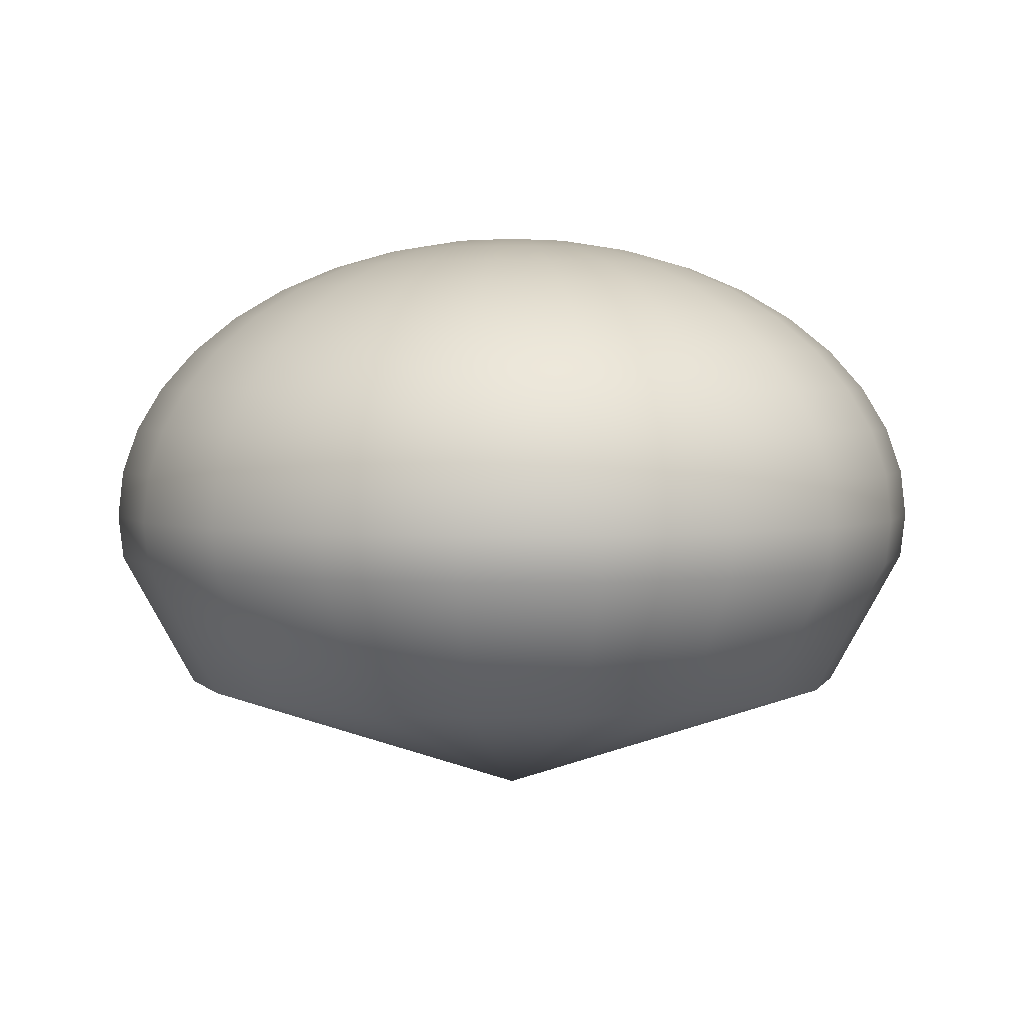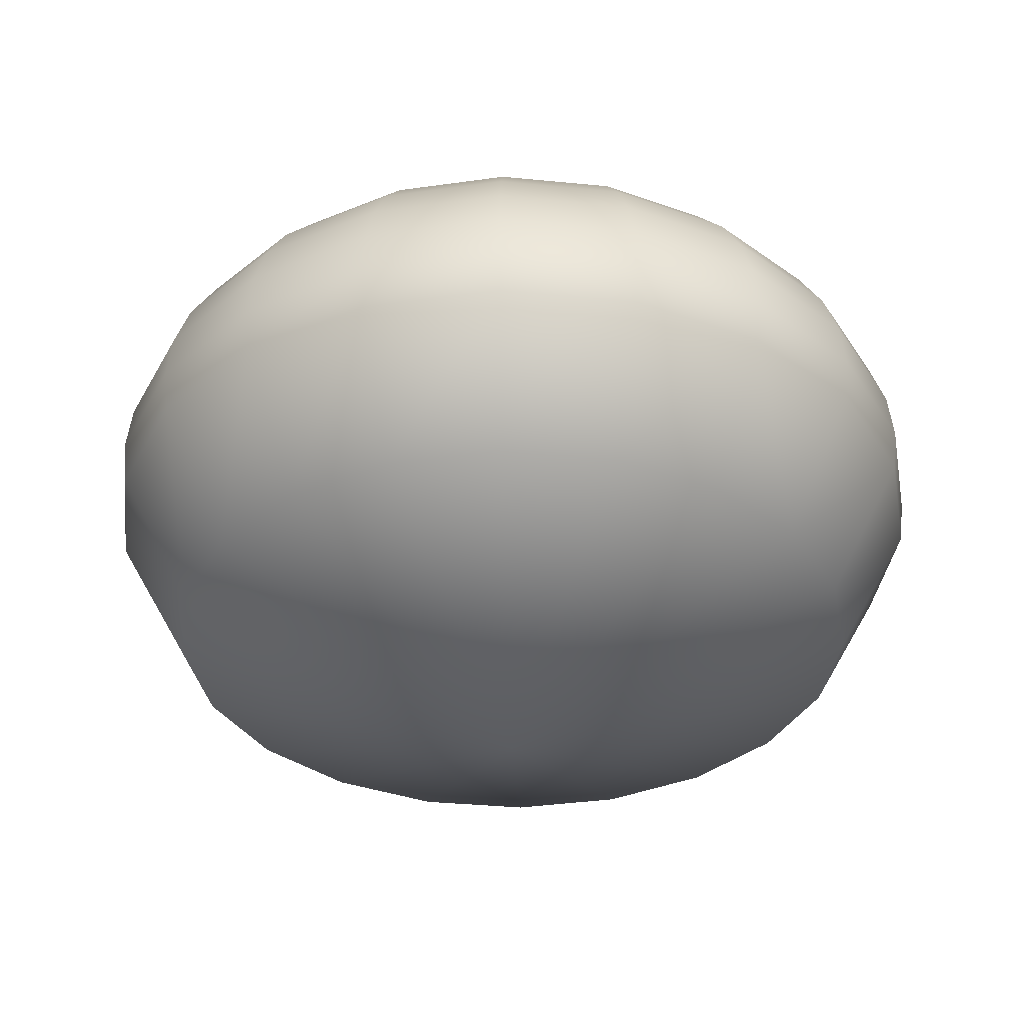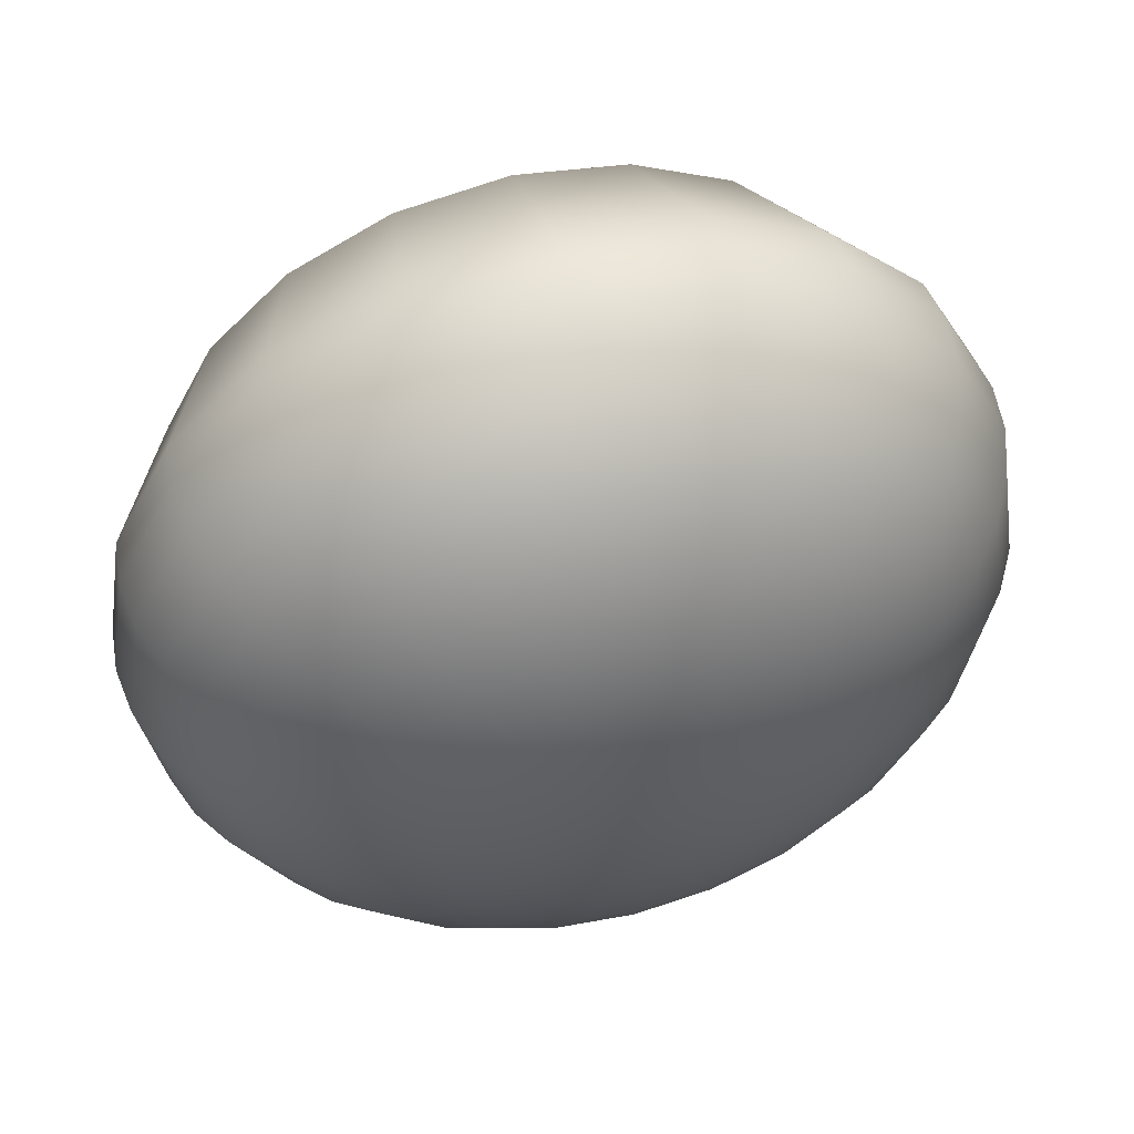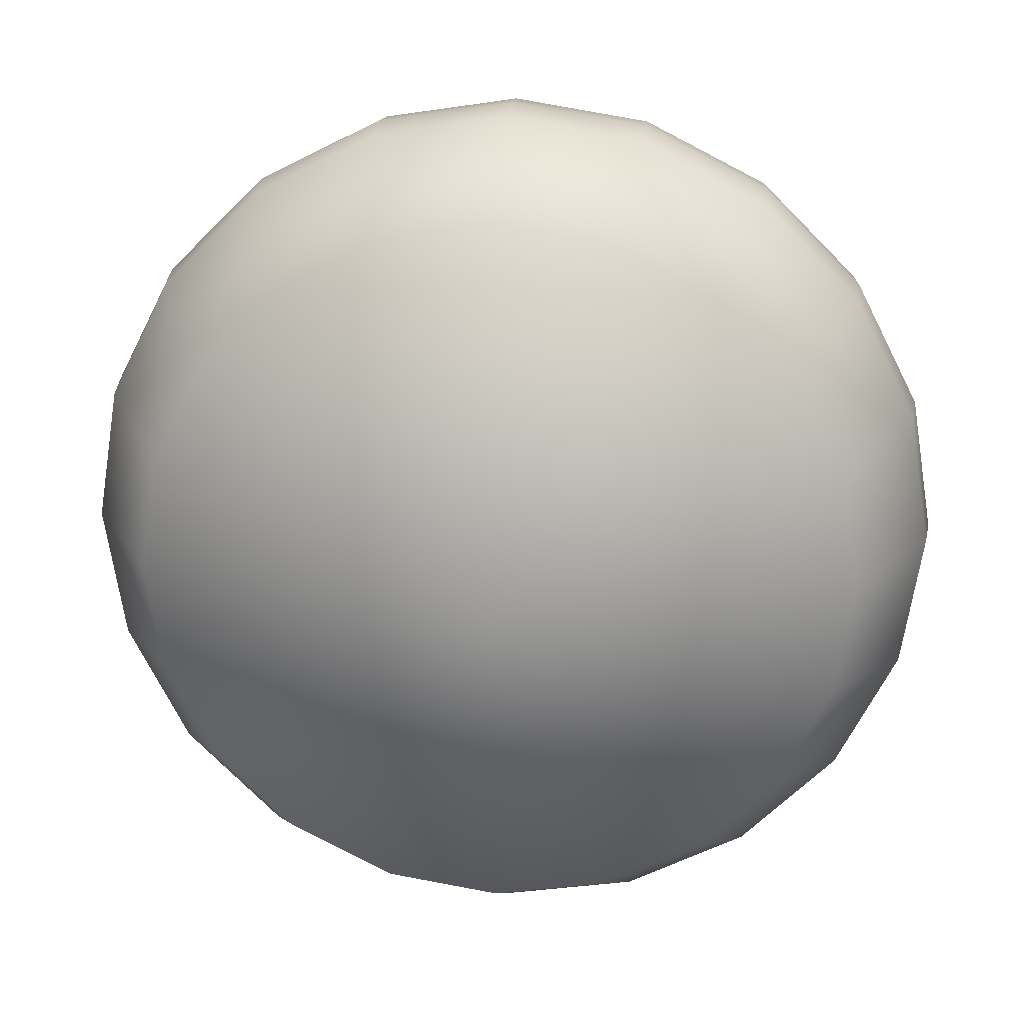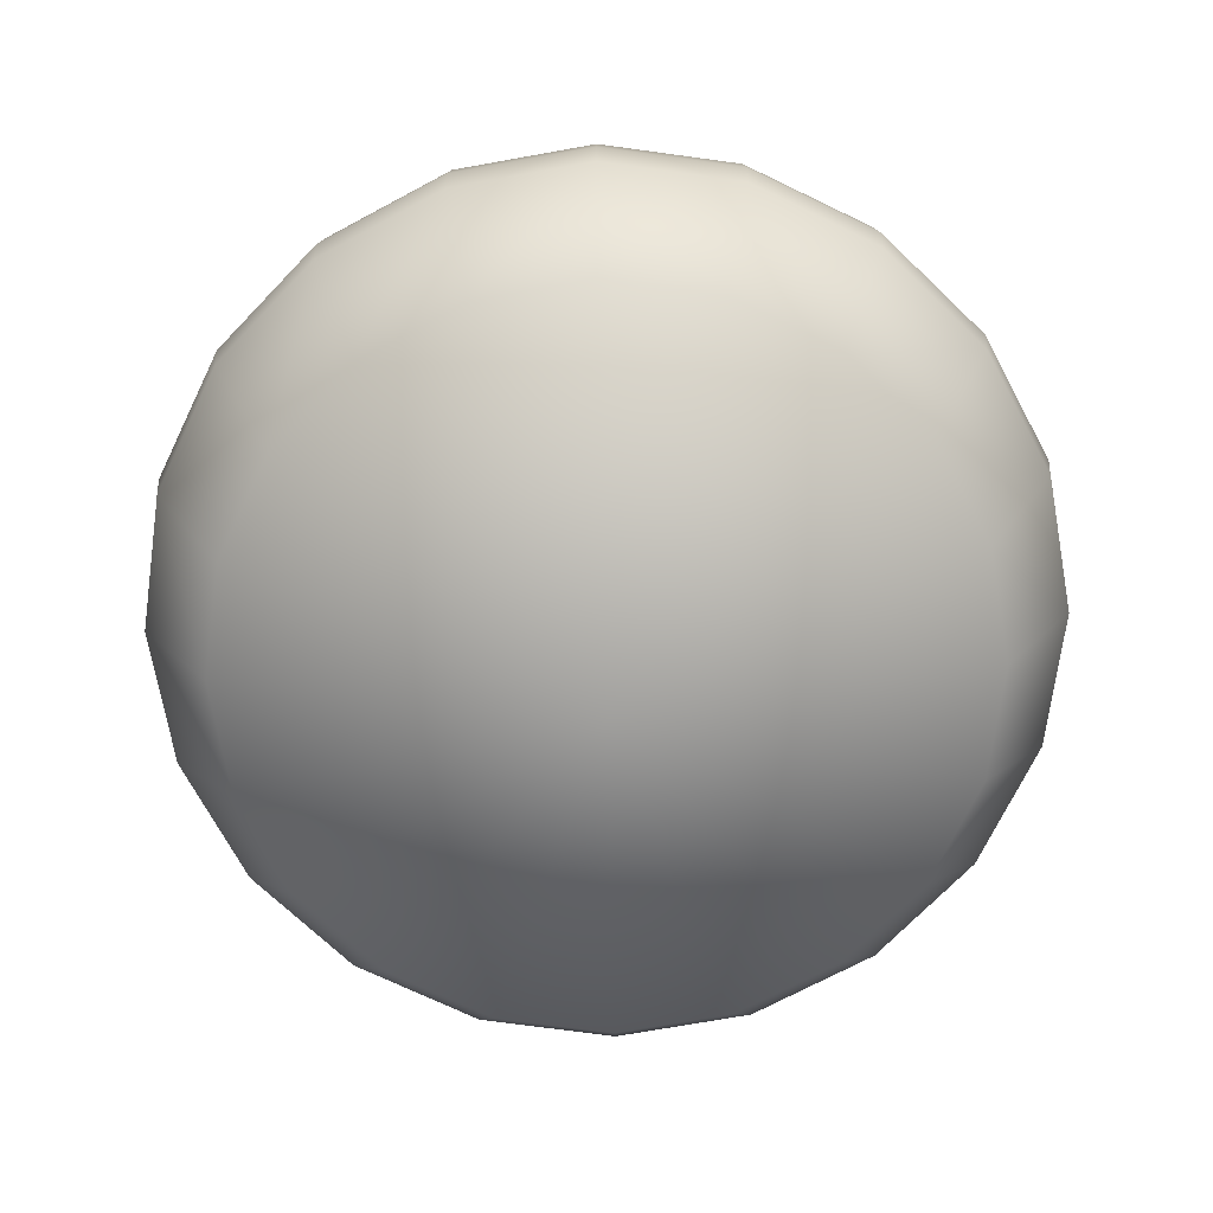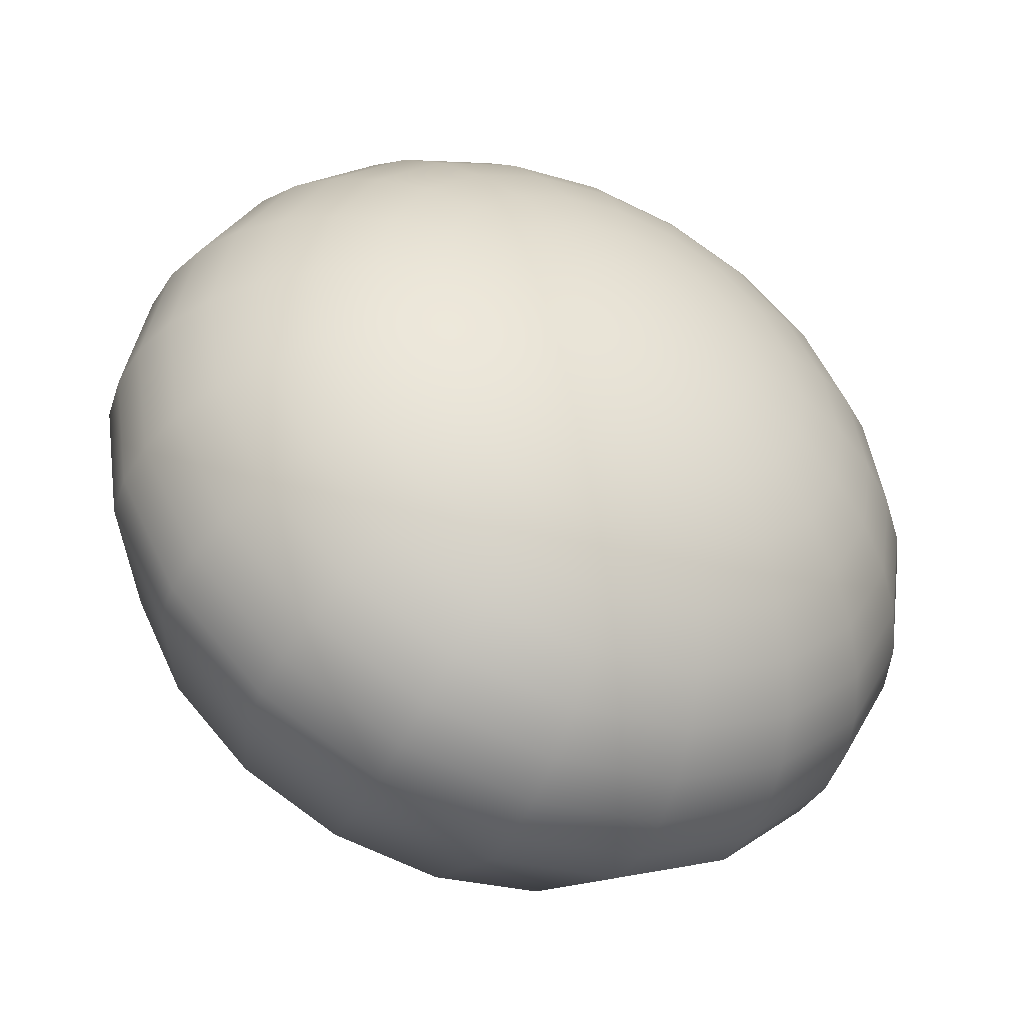
<metadata>
{"format":"obj","ext":"obj","renderer":"f3d","projection":"perspective","resolution":1024,"background":"white","views":[{"elev":3.0,"azim":-173.3,"up":"+Y"},{"elev":-35.5,"azim":-124.4,"up":"+Y"},{"elev":55.1,"azim":164.4,"up":"+Z"},{"elev":20.4,"azim":5.4,"up":"+Z"},{"elev":-71.1,"azim":-16.8,"up":"+Y"},{"elev":-46.1,"azim":155.4,"up":"+Z"}]}
</metadata>
<code>
o VR64Peach_1__m_VR64Peach
v 3102 0 9546
v 3066 -1038 9435
v -0.000244 0 1.004e+04
v 0.000339 -4192 8186
v 2529 -4192 7785
v 0.001251 -7003 0.00083
v 3064 1095 9429
v 4811 -4192 6622
v 5831 -1038 8026
v 5900 0 8120
v 5827 1095 8020
v 2950 2164 9079
v 6622 -4192 4811
v 8026 -1038 5831
v 8120 0 5900
v 8020 1095 5827
v 5611 2164 7723
v 2764 3179 8506
v 0.000244 4116 8120
v 7785 -4192 2529
v 9435 -1038 3066
v 9546 0 3102
v 9429 1095 3064
v 7723 2164 5611
v 5257 3179 7235
v 2509 4116 7723
v 8186 -4192 0.000339
v 9920 -1038 -1.3e-05
v 1.004e+04 0 -0.000244
v 9914 1095 0
v 9079 2164 2950
v 7235 3179 5257
v 4773 4116 6570
v 2193 4952 6750
v 7785 -4192 -2529
v 9435 -1038 -3066
v 9546 0 -3102
v 9429 1095 -3064
v 9546 2164 -0.000244
v 8506 3179 2764
v 6570 4116 4773
v 4172 4952 5742
v 1823 5665 5611
v -0.000122 6240 4557
v 8120 0 -5900
v 8026 -1038 -5831
v 8020 1095 -5827
v 9079 2164 -2950
v 8943 3179 -0.000244
v 7723 4116 2509
v 5742 4952 4172
v 3468 5665 4773
v 1408 6240 4334
v 5900 0 -8120
v 5831 -1038 -8026
v 6622 -4192 -4811
v 8506 3179 -2764
v 8120 4116 0
v 6750 4952 2193
v 4773 5665 3468
v 2678 6240 3687
v 958.5 6660 2950
v 0 6917 1570
v 4811 -4192 -6622
v 7723 4116 -2509
v 7097 4952 0
v 5611 5665 1823
v 3687 6240 2678
v 1823 6660 2509
v 485.2 6917 1493
v 2529 -4192 -7785
v 3066 -1038 -9435
v 6750 4952 -2193
v 5900 5665 0
v 4334 6240 1408
v 2509 6660 1823
v 922.9 6917 1270
v 0.000341 -4192 -8186
v 0 -1038 -9920
v 3102 0 -9546
v 5611 5665 -1823
v 4557 6240 0
v 2950 6660 958.5
v 1270 6917 922.9
v -2529 -4192 -7785
v -3066 -1038 -9435
v 0 0 -1.004e+04
v -3102 0 -9546
v 5827 1095 -8020
v 3102 6660 0
v 1493 6917 485.2
v -4811 -4192 -6622
v -5831 -1038 -8026
v -5900 0 -8120
v 7723 2164 -5611
v 1570 6917 -3.1e-05
v -6622 -4192 -4811
v -8026 -1038 -5831
v -8120 0 -5900
v -3064 1095 -9429
v -5827 1095 -8020
v 3064 1095 -9429
v -7785 -4192 -2529
v -9435 -1038 -3066
v -9546 0 -3102
v -8020 1095 -5827
v 0 1095 -9914
v 5611 2164 -7723
v 2950 2164 -9079
v 7235 3179 -5257
v -1.004e+04 0 0
v -9920 -1038 -0.000231
v -9429 1095 -3064
v -5611 2164 -7723
v -7723 2164 -5611
v 0.000488 2164 -9546
v 5257 3179 -7235
v 2764 3179 -8506
v 6570 4116 -4773
v -9914 1095 -0.000244
v -9079 2164 -2950
v -2950 2164 -9079
v -5257 3179 -7235
v -7235 3179 -5257
v 0.000244 3179 -8943
v 4773 4116 -6570
v 2509 4116 -7723
v 5742 4952 -4172
v -9546 2164 -0.000244
v -8506 3179 -2764
v -2764 3179 -8506
v -4773 4116 -6570
v -6570 4116 -4773
v 0 4116 -8120
v 4172 4952 -5742
v 2193 4952 -6750
v 4773 5665 -3468
v 4334 6240 -1408
v -2509 4116 -7723
v 0.000488 4952 -7097
v 3468 5665 -4773
v 1823 5665 -5611
v 3687 6240 -2678
v 2950 6660 -958.5
v -2193 4952 -6750
v 0.000244 5665 -5900
v 2678 6240 -3687
v 1408 6240 -4334
v 2509 6660 -1823
v 1493 6917 -485.2
v -4172 4952 -5742
v -1823 5665 -5611
v 0 6240 -4557
v 1823 6660 -2509
v 958.5 6660 -2950
v 1270 6917 -922.9
v -5742 4952 -4172
v -3468 5665 -4773
v -7723 4116 -2509
v -1408 6240 -4334
v 6.1e-05 6660 -3102
v 922.9 6917 -1270
v 485.2 6917 -1493
v -6750 4952 -2193
v -4773 5665 -3468
v -2678 6240 -3687
v -8943 3179 -0.000488
v -8120 4116 -0.000488
v -958.5 6660 -2950
v 6.1e-05 6917 -1570
v -7097 4952 -0.000488
v -5611 5665 -1823
v -3687 6240 -2678
v -1823 6660 -2509
v -8506 3179 2764
v -7723 4116 2509
v -485.2 6917 -1493
v -6750 4952 2193
v -5900 5665 -0.000366
v -4334 6240 -1408
v -2509 6660 -1823
v -922.9 6917 -1270
v -7235 3179 5257
v -6570 4116 4773
v -5742 4952 4172
v -5611 5665 1823
v -4557 6240 -0.000244
v -2950 6660 -958.5
v -1270 6917 -922.9
v -5257 3179 7235
v -4773 4116 6570
v -4172 4952 5742
v -4773 5665 3468
v -4334 6240 1408
v -3102 6660 -0.000183
v -1493 6917 -485.2
v -5611 2164 7723
v -2950 2164 9079
v -2764 3179 8506
v -2509 4116 7723
v -3468 5665 4773
v -3687 6240 2678
v -2950 6660 958.5
v -1570 6917 -0.000122
v -7723 2164 5611
v -0.000244 2164 9546
v -0.000244 3179 8943
v -2193 4952 6750
v -2509 6660 1823
v -1493 6917 485.2
v -9079 2164 2950
v 0 1095 9914
v -0.000244 4952 7097
v -1823 5665 5611
v -1270 6917 922.9
v 0 7003 0
v -9429 1095 3064
v -8020 1095 5827
v -3064 1095 9429
v 0 5665 5900
v -2678 6240 3687
v -9546 0 3102
v -8120 0 5900
v -5827 1095 8020
v -5900 0 8120
v -3102 0 9546
v -1.3e-05 -1038 9920
v -3066 -1038 9435
v -1408 6240 4334
v -5831 -1038 8026
v -8026 -1038 5831
v -2529 -4192 7785
v -4811 -4192 6622
v -1823 6660 2509
v -958.5 6660 2950
v 0 6660 3102
v -6622 -4192 4811
v -922.9 6917 1270
v -485.2 6917 1493
v -9435 -1038 3066
v -7785 -4192 2529
v -8186 -4192 0.00014
f 227 1 2
f 227 3 1
f 227 2 4
f 3 212 1
f 4 5 6
f 4 2 5
f 212 7 1
f 212 206 7
f 5 8 6
f 5 9 8
f 5 2 9
f 2 10 9
f 2 1 10
f 1 7 10
f 7 11 10
f 7 206 12
f 7 12 11
f 206 207 12
f 8 13 6
f 8 14 13
f 8 9 14
f 9 10 14
f 10 11 15
f 10 15 14
f 11 16 15
f 11 12 17
f 11 17 16
f 12 207 18
f 12 18 17
f 207 19 18
f 13 20 6
f 13 21 20
f 13 14 21
f 14 22 21
f 14 15 22
f 15 16 22
f 16 23 22
f 16 17 24
f 16 24 23
f 17 18 25
f 17 25 24
f 18 19 26
f 18 26 25
f 19 213 26
f 20 27 6
f 20 28 27
f 20 21 28
f 21 29 28
f 21 22 29
f 22 23 29
f 23 30 29
f 23 24 31
f 23 31 30
f 24 25 32
f 24 32 31
f 25 26 33
f 25 33 32
f 26 213 34
f 26 34 33
f 213 220 34
f 27 35 6
f 27 36 35
f 27 28 36
f 28 37 36
f 28 29 37
f 29 30 37
f 30 38 37
f 30 31 39
f 30 39 38
f 31 32 40
f 31 40 39
f 32 33 41
f 32 41 40
f 33 34 42
f 33 42 41
f 34 220 43
f 34 43 42
f 220 44 43
f 36 45 46
f 36 37 45
f 36 46 35
f 37 38 45
f 38 47 45
f 38 39 48
f 38 48 47
f 39 40 49
f 39 49 48
f 40 41 50
f 40 50 49
f 41 42 51
f 41 51 50
f 42 43 52
f 42 52 51
f 43 44 53
f 43 53 52
f 44 236 53
f 45 47 54
f 45 54 46
f 46 54 55
f 46 56 35
f 46 55 56
f 49 57 48
f 49 50 58
f 49 58 57
f 50 51 59
f 50 59 58
f 51 52 60
f 51 60 59
f 52 53 61
f 52 61 60
f 53 236 62
f 53 62 61
f 236 63 62
f 56 6 35
f 56 64 6
f 56 55 64
f 58 65 57
f 58 59 66
f 58 66 65
f 59 60 67
f 59 67 66
f 60 61 68
f 60 68 67
f 61 62 69
f 61 69 68
f 62 63 70
f 62 70 69
f 63 216 70
f 64 71 6
f 64 72 71
f 64 55 72
f 66 73 65
f 66 67 74
f 66 74 73
f 67 68 75
f 67 75 74
f 68 69 76
f 68 76 75
f 69 70 77
f 69 77 76
f 70 216 77
f 71 78 6
f 71 79 78
f 71 72 79
f 55 80 72
f 55 54 80
f 74 81 73
f 74 75 82
f 74 82 81
f 75 76 83
f 75 83 82
f 76 77 84
f 76 84 83
f 77 216 84
f 78 85 6
f 78 86 85
f 78 79 86
f 79 72 87
f 79 88 86
f 79 87 88
f 54 47 89
f 54 89 80
f 83 90 82
f 83 84 91
f 83 91 90
f 84 216 91
f 85 92 6
f 85 93 92
f 85 86 93
f 86 94 93
f 86 88 94
f 72 80 87
f 47 48 95
f 47 95 89
f 91 96 90
f 91 216 96
f 92 97 6
f 92 98 97
f 92 93 98
f 93 99 98
f 93 94 99
f 94 88 100
f 94 100 101
f 94 101 99
f 80 89 102
f 80 102 87
f 48 57 95
f 97 103 6
f 97 104 103
f 97 98 104
f 98 105 104
f 98 99 105
f 99 101 106
f 99 106 105
f 88 87 107
f 88 107 100
f 89 95 108
f 89 108 102
f 87 102 107
f 102 108 109
f 102 109 107
f 57 110 95
f 57 65 110
f 104 111 112
f 104 105 111
f 104 112 103
f 105 106 113
f 105 113 111
f 106 101 114
f 106 114 115
f 106 115 113
f 107 109 116
f 107 116 100
f 95 110 108
f 108 110 117
f 108 117 109
f 109 117 118
f 109 118 116
f 110 65 119
f 110 119 117
f 65 73 119
f 113 120 111
f 113 115 121
f 113 121 120
f 101 100 122
f 101 122 114
f 115 114 123
f 115 123 124
f 115 124 121
f 100 116 122
f 116 118 125
f 116 125 122
f 117 119 126
f 117 126 118
f 118 126 127
f 118 127 125
f 119 73 128
f 119 128 126
f 73 81 128
f 121 129 120
f 121 124 130
f 121 130 129
f 122 125 131
f 122 131 114
f 124 123 132
f 124 132 133
f 124 133 130
f 125 127 134
f 125 134 131
f 126 128 135
f 126 135 127
f 127 135 136
f 127 136 134
f 128 81 137
f 128 137 135
f 81 82 138
f 81 138 137
f 131 123 114
f 131 134 139
f 131 139 123
f 134 136 140
f 134 140 139
f 135 137 141
f 135 141 136
f 136 141 142
f 136 142 140
f 137 138 143
f 137 143 141
f 82 90 138
f 138 90 144
f 138 144 143
f 123 139 132
f 139 140 145
f 139 145 132
f 140 142 146
f 140 146 145
f 141 143 147
f 141 147 142
f 142 147 148
f 142 148 146
f 143 144 149
f 143 149 147
f 90 96 144
f 144 96 150
f 144 150 149
f 132 145 151
f 132 151 133
f 145 146 152
f 145 152 151
f 146 148 153
f 146 153 152
f 147 149 154
f 147 154 148
f 148 154 155
f 148 155 153
f 149 150 156
f 149 156 154
f 96 216 150
f 150 216 156
f 151 157 133
f 151 152 158
f 151 158 157
f 133 159 130
f 133 157 159
f 152 153 160
f 152 160 158
f 153 155 161
f 153 161 160
f 154 156 162
f 154 162 155
f 155 162 163
f 155 163 161
f 156 216 162
f 157 164 159
f 157 158 165
f 157 165 164
f 158 160 166
f 158 166 165
f 159 167 130
f 159 168 167
f 159 164 168
f 130 167 129
f 160 161 169
f 160 169 166
f 161 163 170
f 161 170 169
f 162 216 163
f 163 216 170
f 164 171 168
f 164 165 172
f 164 172 171
f 165 166 173
f 165 173 172
f 166 169 174
f 166 174 173
f 168 175 167
f 168 176 175
f 168 171 176
f 169 170 177
f 169 177 174
f 170 216 177
f 171 178 176
f 171 172 179
f 171 179 178
f 172 173 180
f 172 180 179
f 173 174 181
f 173 181 180
f 174 177 182
f 174 182 181
f 176 183 175
f 176 184 183
f 176 178 184
f 177 216 182
f 178 185 184
f 178 179 186
f 178 186 185
f 179 180 187
f 179 187 186
f 180 181 188
f 180 188 187
f 181 182 189
f 181 189 188
f 182 216 189
f 184 190 183
f 184 191 190
f 184 185 191
f 185 192 191
f 185 186 193
f 185 193 192
f 186 187 194
f 186 194 193
f 187 188 195
f 187 195 194
f 188 189 196
f 188 196 195
f 189 216 196
f 190 197 183
f 190 198 197
f 190 199 198
f 190 191 199
f 191 200 199
f 191 192 200
f 193 201 192
f 193 194 202
f 193 202 201
f 194 195 203
f 194 203 202
f 195 196 204
f 195 204 203
f 196 216 204
f 183 205 175
f 183 197 205
f 199 206 198
f 199 207 206
f 199 200 207
f 200 19 207
f 200 192 208
f 200 208 19
f 203 209 202
f 203 204 210
f 203 210 209
f 204 216 210
f 175 211 167
f 175 205 211
f 206 212 198
f 19 208 213
f 192 201 208
f 208 201 214
f 208 214 213
f 210 215 209
f 210 216 215
f 167 211 129
f 211 217 129
f 211 218 217
f 211 205 218
f 212 3 219
f 212 219 198
f 198 219 197
f 213 214 220
f 201 202 221
f 201 221 214
f 129 217 120
f 217 222 120
f 217 223 222
f 217 218 223
f 205 224 218
f 205 197 224
f 218 225 223
f 218 224 225
f 219 226 224
f 219 3 226
f 219 224 197
f 3 227 228
f 3 228 226
f 220 214 229
f 220 229 44
f 202 209 221
f 120 222 111
f 224 226 225
f 225 230 231
f 225 231 223
f 225 226 230
f 226 228 230
f 227 4 232
f 227 232 228
f 228 232 233
f 228 233 230
f 214 221 229
f 229 221 234
f 229 234 235
f 229 235 44
f 44 235 236
f 209 234 221
f 209 215 234
f 111 222 112
f 230 233 237
f 230 237 231
f 4 6 232
f 232 6 233
f 233 6 237
f 234 215 238
f 234 238 235
f 235 238 239
f 235 239 236
f 236 239 63
f 215 216 238
f 222 240 112
f 222 223 240
f 112 241 242
f 112 240 241
f 112 242 103
f 237 6 241
f 237 241 231
f 6 103 242
f 6 242 241
f 238 216 239
f 239 216 63
f 240 223 231
f 240 231 241

</code>
